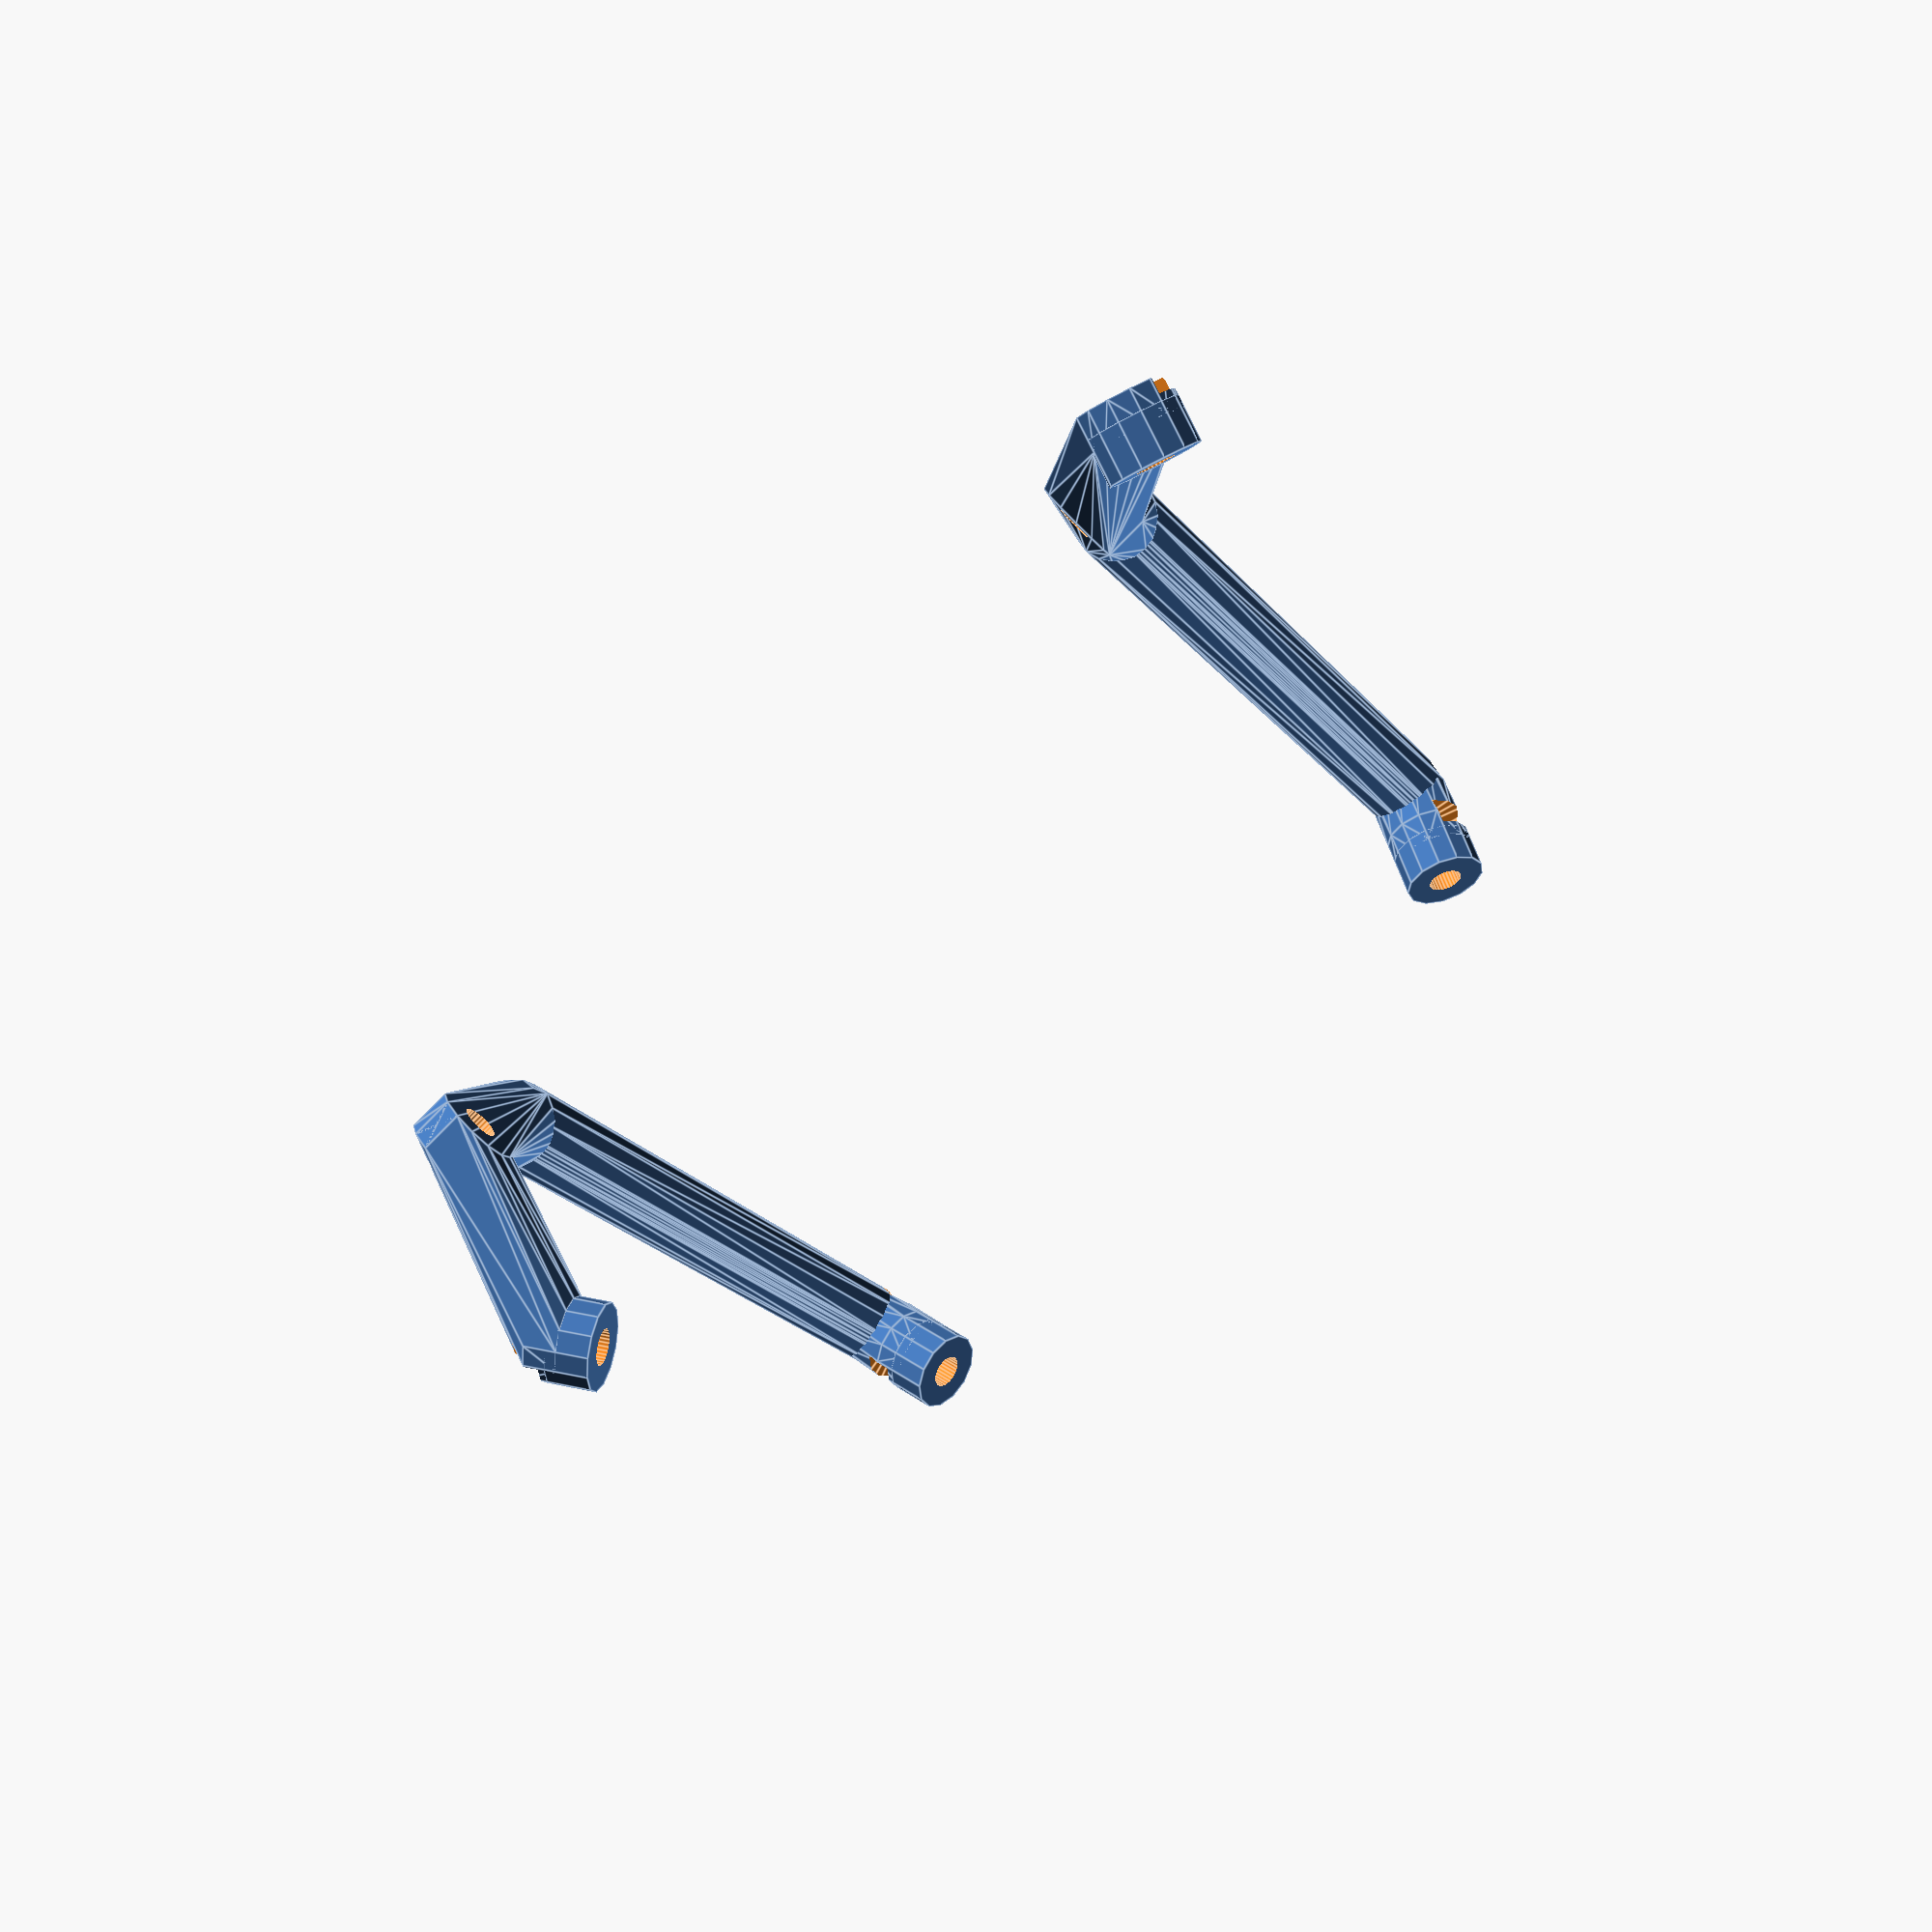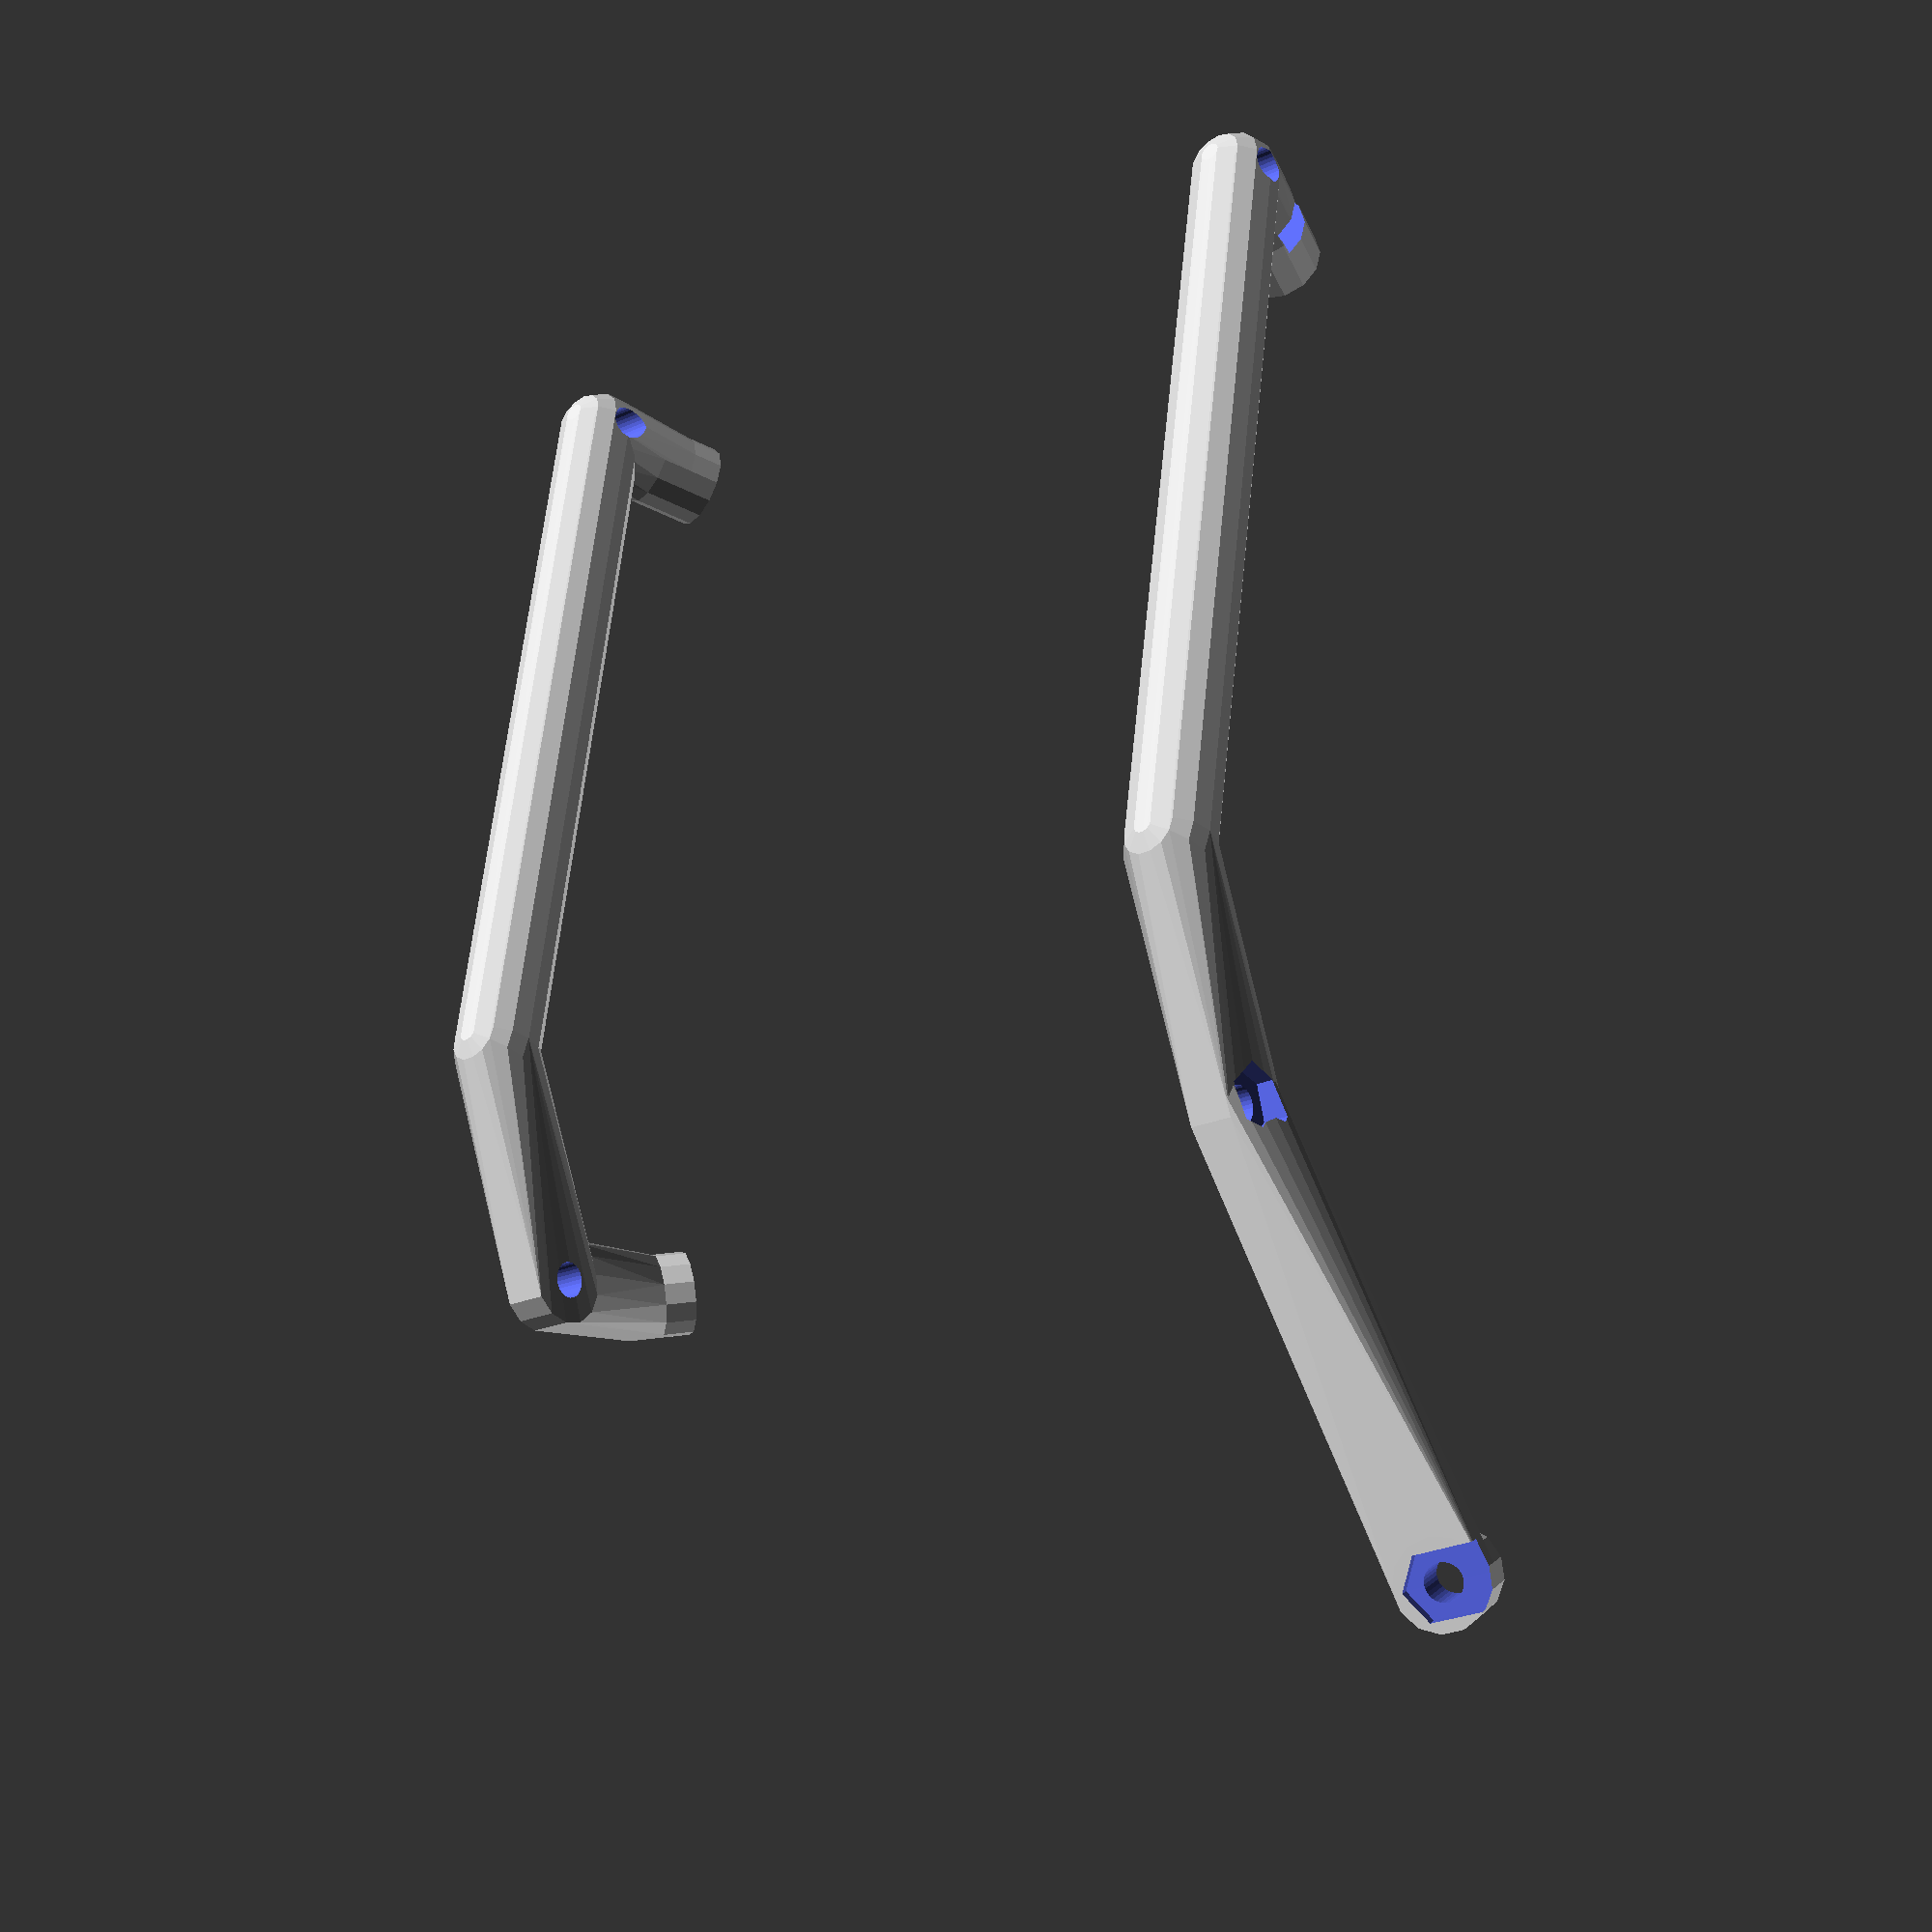
<openscad>
difference () {
  union () {
    hull () {
      translate ([47.42663952021502, -50.90390227202768, 5.0]) {
        sphere (r=4);
      }
      translate ([0, 0, 8]) {
        rotate (a=14.999999999999998, v=[0, 1, 0]) {
          translate ([0, -12, 7.8]) {
            translate ([0, 0, 211.83865556594526]) {
              rotate (a=-11.25, v=[0, 1, 0]) {
                translate ([0, 0, -211.83865556594526]) {
                  translate ([0, 0, 73.11339967973451]) {
                    rotate (a=-18.0, v=[1, 0, 0]) {
                      translate ([3.8625, 0, -73.11339967973451]) {
                        translate ([0, 0, -4.5]) {
                          translate ([0, -13.575, 0]) {
                            cylinder (h=3, r=4, center=true);
                          }
                        }
                      }
                    }
                  }
                }
              }
            }
          }
        }
      }
    }
    translate ([0, 0, 8]) {
      rotate (a=14.999999999999998, v=[0, 1, 0]) {
        translate ([0, -12, 7.8]) {
          translate ([0, 0, 211.83865556594526]) {
            rotate (a=-11.25, v=[0, 1, 0]) {
              translate ([0, 0, -211.83865556594526]) {
                translate ([0, 0, 73.11339967973451]) {
                  rotate (a=-18.0, v=[1, 0, 0]) {
                    translate ([3.8625, 0, -73.11339967973451]) {
                      translate ([0, 0, -2.0999999999999996]) {
                        translate ([0, -13.575, 0]) {
                          cylinder (h=4, r=4, center=true);
                        }
                      }
                    }
                  }
                }
              }
            }
          }
        }
      }
    }
    hull () {
      translate ([47.42663952021502, 26.90390227202768, 5.0]) {
        sphere (r=4);
      }
      translate ([0, 0, 8]) {
        rotate (a=14.999999999999998, v=[0, 1, 0]) {
          translate ([0, -12, 7.8]) {
            translate ([0, 0, 211.83865556594526]) {
              rotate (a=-11.25, v=[0, 1, 0]) {
                translate ([0, 0, -211.83865556594526]) {
                  translate ([0, 0, 73.11339967973451]) {
                    rotate (a=18.0, v=[1, 0, 0]) {
                      translate ([3.8625, 0, -73.11339967973451]) {
                        translate ([0, 0, -4.5]) {
                          translate ([0, 13.575, 0]) {
                            cylinder (h=3, r=4, center=true);
                          }
                        }
                      }
                    }
                  }
                }
              }
            }
          }
        }
      }
    }
    translate ([0, 0, 8]) {
      rotate (a=14.999999999999998, v=[0, 1, 0]) {
        translate ([0, -12, 7.8]) {
          translate ([0, 0, 211.83865556594526]) {
            rotate (a=-11.25, v=[0, 1, 0]) {
              translate ([0, 0, -211.83865556594526]) {
                translate ([0, 0, 73.11339967973451]) {
                  rotate (a=18.0, v=[1, 0, 0]) {
                    translate ([3.8625, 0, -73.11339967973451]) {
                      translate ([0, 0, -2.0999999999999996]) {
                        translate ([0, 13.575, 0]) {
                          cylinder (h=4, r=4, center=true);
                        }
                      }
                    }
                  }
                }
              }
            }
          }
        }
      }
    }
    union () {
      hull () {
        translate ([47.42663952021502, 26.90390227202768, 5.0]) {
          sphere (r=4);
        }
        translate ([-20.956983728255494, 26.90390227202768, 10.01270893872829]) {
          sphere (r=4);
        }
      }
      hull () {
        translate ([-20.956983728255494, 26.90390227202768, 10.01270893872829]) {
          sphere (r=4);
        }
        translate ([-38.86596295863632, 26.90390227202768, 22.628112637472807]) {
          rotate (a=90.0, v=[1, 0, 0]) {
            cylinder (h=4, r=4, center=true);
          }
        }
      }
      hull () {
        translate ([-38.86596295863632, 26.90390227202768, 22.628112637472807]) {
          rotate (a=90.0, v=[1, 0, 0]) {
            cylinder (h=4, r=4, center=true);
          }
        }
        translate ([0, 0, 8]) {
          rotate (a=14.999999999999998, v=[0, 1, 0]) {
            translate ([0, -2, 0]) {
              translate ([0, 0, 211.83865556594526]) {
                rotate (a=22.5, v=[0, 1, 0]) {
                  translate ([0, 0, -211.83865556594526]) {
                    translate ([0, 0, 73.11339967973451]) {
                      rotate (a=18.0, v=[1, 0, 0]) {
                        translate ([0, 0, -73.11339967973451]) {
                          translate ([0, 0, -4.5]) {
                            translate ([0, 13.575, 0]) {
                              cylinder (h=3, r=4, center=true);
                            }
                          }
                        }
                      }
                    }
                  }
                }
              }
            }
          }
        }
      }
    }
    translate ([0, 0, 8]) {
      rotate (a=14.999999999999998, v=[0, 1, 0]) {
        translate ([0, -2, 0]) {
          translate ([0, 0, 211.83865556594526]) {
            rotate (a=22.5, v=[0, 1, 0]) {
              translate ([0, 0, -211.83865556594526]) {
                translate ([0, 0, 73.11339967973451]) {
                  rotate (a=18.0, v=[1, 0, 0]) {
                    translate ([0, 0, -73.11339967973451]) {
                      translate ([0, 0, -2.0999999999999996]) {
                        translate ([0, 13.575, 0]) {
                          cylinder (h=4, r=4, center=true);
                        }
                      }
                    }
                  }
                }
              }
            }
          }
        }
      }
    }
    union () {
      hull () {
        translate ([47.42663952021502, -50.90390227202768, 5.0]) {
          sphere (r=4);
        }
        translate ([-20.956983728255494, -50.90390227202768, 10.01270893872829]) {
          sphere (r=4);
        }
      }
      hull () {
        translate ([-20.956983728255494, -50.90390227202768, 10.01270893872829]) {
          sphere (r=4);
        }
        translate ([-38.86596295863632, -50.90390227202768, 22.628112637472807]) {
          rotate (a=90.0, v=[1, 0, 0]) {
            cylinder (h=4, r=4, center=true);
          }
        }
      }
      hull () {
        translate ([-38.86596295863632, -50.90390227202768, 22.628112637472807]) {
          rotate (a=90.0, v=[1, 0, 0]) {
            cylinder (h=4, r=4, center=true);
          }
        }
        translate ([0, 0, 8]) {
          rotate (a=14.999999999999998, v=[0, 1, 0]) {
            translate ([0, 0, 0]) {
              translate ([0, 0, 211.83865556594526]) {
                rotate (a=11.25, v=[0, 1, 0]) {
                  translate ([0, 0, -211.83865556594526]) {
                    translate ([0, 0, 73.11339967973451]) {
                      rotate (a=-36.0, v=[1, 0, 0]) {
                        translate ([0, 0, -73.11339967973451]) {
                          translate ([0, 0, -4.5]) {
                            translate ([0, -13.575, 0]) {
                              cylinder (h=3, r=4, center=true);
                            }
                          }
                        }
                      }
                    }
                  }
                }
              }
            }
          }
        }
      }
    }
    translate ([0, 0, 8]) {
      rotate (a=14.999999999999998, v=[0, 1, 0]) {
        translate ([0, 0, 0]) {
          translate ([0, 0, 211.83865556594526]) {
            rotate (a=11.25, v=[0, 1, 0]) {
              translate ([0, 0, -211.83865556594526]) {
                translate ([0, 0, 73.11339967973451]) {
                  rotate (a=-36.0, v=[1, 0, 0]) {
                    translate ([0, 0, -73.11339967973451]) {
                      translate ([0, 0, -2.0999999999999996]) {
                        translate ([0, -13.575, 0]) {
                          cylinder (h=4, r=4, center=true);
                        }
                      }
                    }
                  }
                }
              }
            }
          }
        }
      }
    }
  }
  union () {
    translate ([0, 0, 8]) {
      rotate (a=14.999999999999998, v=[0, 1, 0]) {
        translate ([0, -12, 7.8]) {
          translate ([0, 0, 211.83865556594526]) {
            rotate (a=-11.25, v=[0, 1, 0]) {
              translate ([0, 0, -211.83865556594526]) {
                translate ([0, 0, 73.11339967973451]) {
                  rotate (a=-18.0, v=[1, 0, 0]) {
                    translate ([3.8625, 0, -73.11339967973451]) {
                      translate ([0, 0, -2.0999999999999996]) {
                        translate ([0, -13.575, 0]) {
                          cylinder ($fn=30, h=10, r=1.65, center=true);
                        }
                      }
                    }
                  }
                }
              }
            }
          }
        }
      }
    }
    translate ([0, 0, 8]) {
      rotate (a=14.999999999999998, v=[0, 1, 0]) {
        translate ([0, -12, 7.8]) {
          translate ([0, 0, 211.83865556594526]) {
            rotate (a=-11.25, v=[0, 1, 0]) {
              translate ([0, 0, -211.83865556594526]) {
                translate ([0, 0, 73.11339967973451]) {
                  rotate (a=18.0, v=[1, 0, 0]) {
                    translate ([3.8625, 0, -73.11339967973451]) {
                      translate ([0, 0, -2.0999999999999996]) {
                        translate ([0, 13.575, 0]) {
                          cylinder ($fn=30, h=10, r=1.65, center=true);
                        }
                      }
                    }
                  }
                }
              }
            }
          }
        }
      }
    }
    translate ([0, 0, 8]) {
      rotate (a=14.999999999999998, v=[0, 1, 0]) {
        translate ([0, -2, 0]) {
          translate ([0, 0, 211.83865556594526]) {
            rotate (a=22.5, v=[0, 1, 0]) {
              translate ([0, 0, -211.83865556594526]) {
                translate ([0, 0, 73.11339967973451]) {
                  rotate (a=18.0, v=[1, 0, 0]) {
                    translate ([0, 0, -73.11339967973451]) {
                      translate ([0, 0, -2.0999999999999996]) {
                        translate ([0, 13.575, 0]) {
                          cylinder ($fn=30, h=10, r=1.65, center=true);
                        }
                      }
                    }
                  }
                }
              }
            }
          }
        }
      }
    }
    translate ([0, 0, 8]) {
      rotate (a=14.999999999999998, v=[0, 1, 0]) {
        translate ([0, 0, 0]) {
          translate ([0, 0, 211.83865556594526]) {
            rotate (a=11.25, v=[0, 1, 0]) {
              translate ([0, 0, -211.83865556594526]) {
                translate ([0, 0, 73.11339967973451]) {
                  rotate (a=-36.0, v=[1, 0, 0]) {
                    translate ([0, 0, -73.11339967973451]) {
                      translate ([0, 0, -2.0999999999999996]) {
                        translate ([0, -13.575, 0]) {
                          cylinder ($fn=30, h=10, r=1.65, center=true);
                        }
                      }
                    }
                  }
                }
              }
            }
          }
        }
      }
    }
    translate ([0, 0, 8]) {
      rotate (a=14.999999999999998, v=[0, 1, 0]) {
        translate ([0, -12, 7.8]) {
          translate ([0, 0, 211.83865556594526]) {
            rotate (a=-11.25, v=[0, 1, 0]) {
              translate ([0, 0, -211.83865556594526]) {
                translate ([0, 0, 73.11339967973451]) {
                  rotate (a=18.0, v=[1, 0, 0]) {
                    translate ([3.8625, 0, -73.11339967973451]) {
                      hull () {
                        translate ([0, 0, -6]) {
                          translate ([0, 28.575, 0]) {
                            union () {
                              cube ([5.81, 3.3544050639917264, 2.82], center=true);
                              rotate (a=59.99999999999999, v=[0, 0, 1]) {
                                cube ([5.81, 3.3544050639917264, 2.82], center=true);
                              }
                              rotate (a=-59.99999999999999, v=[0, 0, 1]) {
                                cube ([5.81, 3.3544050639917264, 2.82], center=true);
                              }
                            }
                          }
                        }
                        translate ([0, 0, -6]) {
                          translate ([0, 13.575, 0]) {
                            union () {
                              cube ([5.609999999999999, 3.238935010153801, 2.6199999999999997], center=true);
                              rotate (a=59.99999999999999, v=[0, 0, 1]) {
                                cube ([5.609999999999999, 3.238935010153801, 2.6199999999999997], center=true);
                              }
                              rotate (a=-59.99999999999999, v=[0, 0, 1]) {
                                cube ([5.609999999999999, 3.238935010153801, 2.6199999999999997], center=true);
                              }
                            }
                          }
                        }
                      }
                    }
                  }
                }
              }
            }
          }
        }
      }
    }
    translate ([0, 0, 8]) {
      rotate (a=14.999999999999998, v=[0, 1, 0]) {
        translate ([0, -12, 7.8]) {
          translate ([0, 0, 211.83865556594526]) {
            rotate (a=-11.25, v=[0, 1, 0]) {
              translate ([0, 0, -211.83865556594526]) {
                translate ([0, 0, 73.11339967973451]) {
                  rotate (a=-18.0, v=[1, 0, 0]) {
                    translate ([3.8625, 0, -73.11339967973451]) {
                      hull () {
                        translate ([0, 0, -6]) {
                          translate ([0, -28.575, 0]) {
                            union () {
                              cube ([5.81, 3.3544050639917264, 2.82], center=true);
                              rotate (a=59.99999999999999, v=[0, 0, 1]) {
                                cube ([5.81, 3.3544050639917264, 2.82], center=true);
                              }
                              rotate (a=-59.99999999999999, v=[0, 0, 1]) {
                                cube ([5.81, 3.3544050639917264, 2.82], center=true);
                              }
                            }
                          }
                        }
                        translate ([0, 0, -6]) {
                          translate ([0, -13.575, 0]) {
                            union () {
                              cube ([5.609999999999999, 3.238935010153801, 2.6199999999999997], center=true);
                              rotate (a=59.99999999999999, v=[0, 0, 1]) {
                                cube ([5.609999999999999, 3.238935010153801, 2.6199999999999997], center=true);
                              }
                              rotate (a=-59.99999999999999, v=[0, 0, 1]) {
                                cube ([5.609999999999999, 3.238935010153801, 2.6199999999999997], center=true);
                              }
                            }
                          }
                        }
                      }
                    }
                  }
                }
              }
            }
          }
        }
      }
    }
    translate ([0, 0, 8]) {
      rotate (a=14.999999999999998, v=[0, 1, 0]) {
        translate ([0, -2, 0]) {
          translate ([0, 0, 211.83865556594526]) {
            rotate (a=22.5, v=[0, 1, 0]) {
              translate ([0, 0, -211.83865556594526]) {
                translate ([0, 0, 73.11339967973451]) {
                  rotate (a=18.0, v=[1, 0, 0]) {
                    translate ([0, 0, -73.11339967973451]) {
                      hull () {
                        translate ([0, 0, -6]) {
                          translate ([0, 28.575, 0]) {
                            union () {
                              cube ([5.81, 3.3544050639917264, 2.82], center=true);
                              rotate (a=59.99999999999999, v=[0, 0, 1]) {
                                cube ([5.81, 3.3544050639917264, 2.82], center=true);
                              }
                              rotate (a=-59.99999999999999, v=[0, 0, 1]) {
                                cube ([5.81, 3.3544050639917264, 2.82], center=true);
                              }
                            }
                          }
                        }
                        translate ([0, 0, -6]) {
                          translate ([0, 13.575, 0]) {
                            union () {
                              cube ([5.609999999999999, 3.238935010153801, 2.6199999999999997], center=true);
                              rotate (a=59.99999999999999, v=[0, 0, 1]) {
                                cube ([5.609999999999999, 3.238935010153801, 2.6199999999999997], center=true);
                              }
                              rotate (a=-59.99999999999999, v=[0, 0, 1]) {
                                cube ([5.609999999999999, 3.238935010153801, 2.6199999999999997], center=true);
                              }
                            }
                          }
                        }
                      }
                    }
                  }
                }
              }
            }
          }
        }
      }
    }
    translate ([0, 0, 8]) {
      rotate (a=14.999999999999998, v=[0, 1, 0]) {
        translate ([0, 0, 0]) {
          translate ([0, 0, 211.83865556594526]) {
            rotate (a=11.25, v=[0, 1, 0]) {
              translate ([0, 0, -211.83865556594526]) {
                translate ([0, 0, 73.11339967973451]) {
                  rotate (a=-36.0, v=[1, 0, 0]) {
                    translate ([0, 0, -73.11339967973451]) {
                      hull () {
                        translate ([0, 0, -6]) {
                          translate ([0, -28.575, 0]) {
                            union () {
                              cube ([5.81, 3.3544050639917264, 2.82], center=true);
                              rotate (a=59.99999999999999, v=[0, 0, 1]) {
                                cube ([5.81, 3.3544050639917264, 2.82], center=true);
                              }
                              rotate (a=-59.99999999999999, v=[0, 0, 1]) {
                                cube ([5.81, 3.3544050639917264, 2.82], center=true);
                              }
                            }
                          }
                        }
                        translate ([0, 0, -6]) {
                          translate ([0, -13.575, 0]) {
                            union () {
                              cube ([5.609999999999999, 3.238935010153801, 2.6199999999999997], center=true);
                              rotate (a=59.99999999999999, v=[0, 0, 1]) {
                                cube ([5.609999999999999, 3.238935010153801, 2.6199999999999997], center=true);
                              }
                              rotate (a=-59.99999999999999, v=[0, 0, 1]) {
                                cube ([5.609999999999999, 3.238935010153801, 2.6199999999999997], center=true);
                              }
                            }
                          }
                        }
                      }
                    }
                  }
                }
              }
            }
          }
        }
      }
    }
    translate ([0, 2, 0]) {
      translate ([-38.86596295863632, 26.90390227202768, 22.628112637472807]) {
        rotate (a=90.0, v=[1, 0, 0]) {
          union () {
            cube ([5.609999999999999, 3.238935010153801, 2.6199999999999997], center=true);
            rotate (a=59.99999999999999, v=[0, 0, 1]) {
              cube ([5.609999999999999, 3.238935010153801, 2.6199999999999997], center=true);
            }
            rotate (a=-59.99999999999999, v=[0, 0, 1]) {
              cube ([5.609999999999999, 3.238935010153801, 2.6199999999999997], center=true);
            }
          }
        }
      }
    }
    translate ([0, -3.0, 0]) {
      translate ([-38.86596295863632, -50.90390227202768, 22.628112637472807]) {
        rotate (a=-90.0, v=[1, 0, 0]) {
          union () {
            cube ([5.609999999999999, 3.238935010153801, 2.6199999999999997], center=true);
            rotate (a=59.99999999999999, v=[0, 0, 1]) {
              cube ([5.609999999999999, 3.238935010153801, 2.6199999999999997], center=true);
            }
            rotate (a=-59.99999999999999, v=[0, 0, 1]) {
              cube ([5.609999999999999, 3.238935010153801, 2.6199999999999997], center=true);
            }
          }
        }
      }
    }
    hull () {
      translate ([-38.86596295863632, 26.90390227202768, 22.628112637472807]) {
        rotate (a=90.0, v=[1, 0, 0]) {
          cylinder ($fn=30, h=20, r=1.65, center=true);
        }
      }
      translate ([-38.86596295863632, -50.90390227202768, 22.628112637472807]) {
        rotate (a=90.0, v=[1, 0, 0]) {
          cylinder ($fn=30, h=20, r=1.65, center=true);
        }
      }
    }
    hull () {
      translate ([47.42663952021502, 26.90390227202768, 5.0]) {
        rotate (a=90.0, v=[1, 0, 0]) {
          cylinder ($fn=30, h=20, r=1.65, center=true);
        }
      }
      translate ([47.42663952021502, -50.90390227202768, 5.0]) {
        rotate (a=90.0, v=[1, 0, 0]) {
          cylinder ($fn=30, h=20, r=1.65, center=true);
        }
      }
    }
  }
}

</openscad>
<views>
elev=135.3 azim=234.8 roll=210.5 proj=p view=edges
elev=38.2 azim=259.0 roll=218.4 proj=p view=solid
</views>
